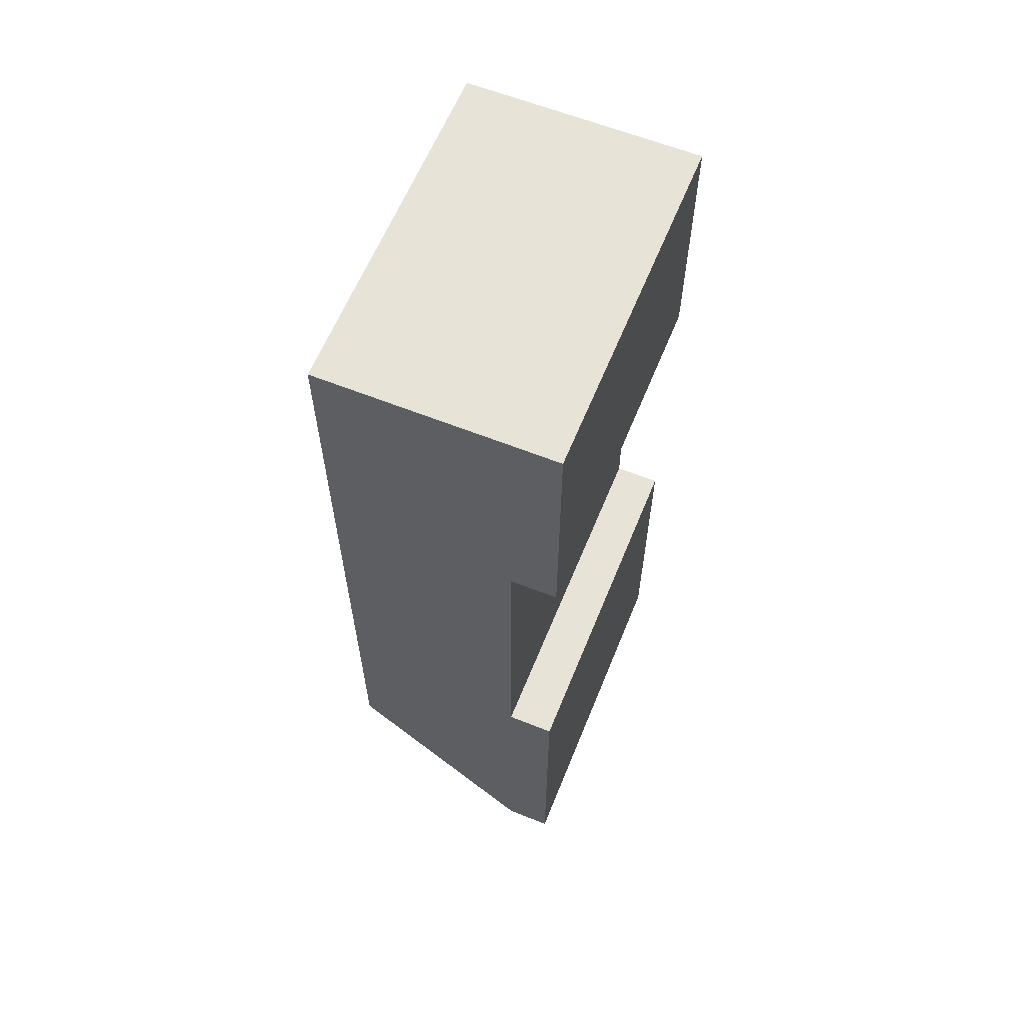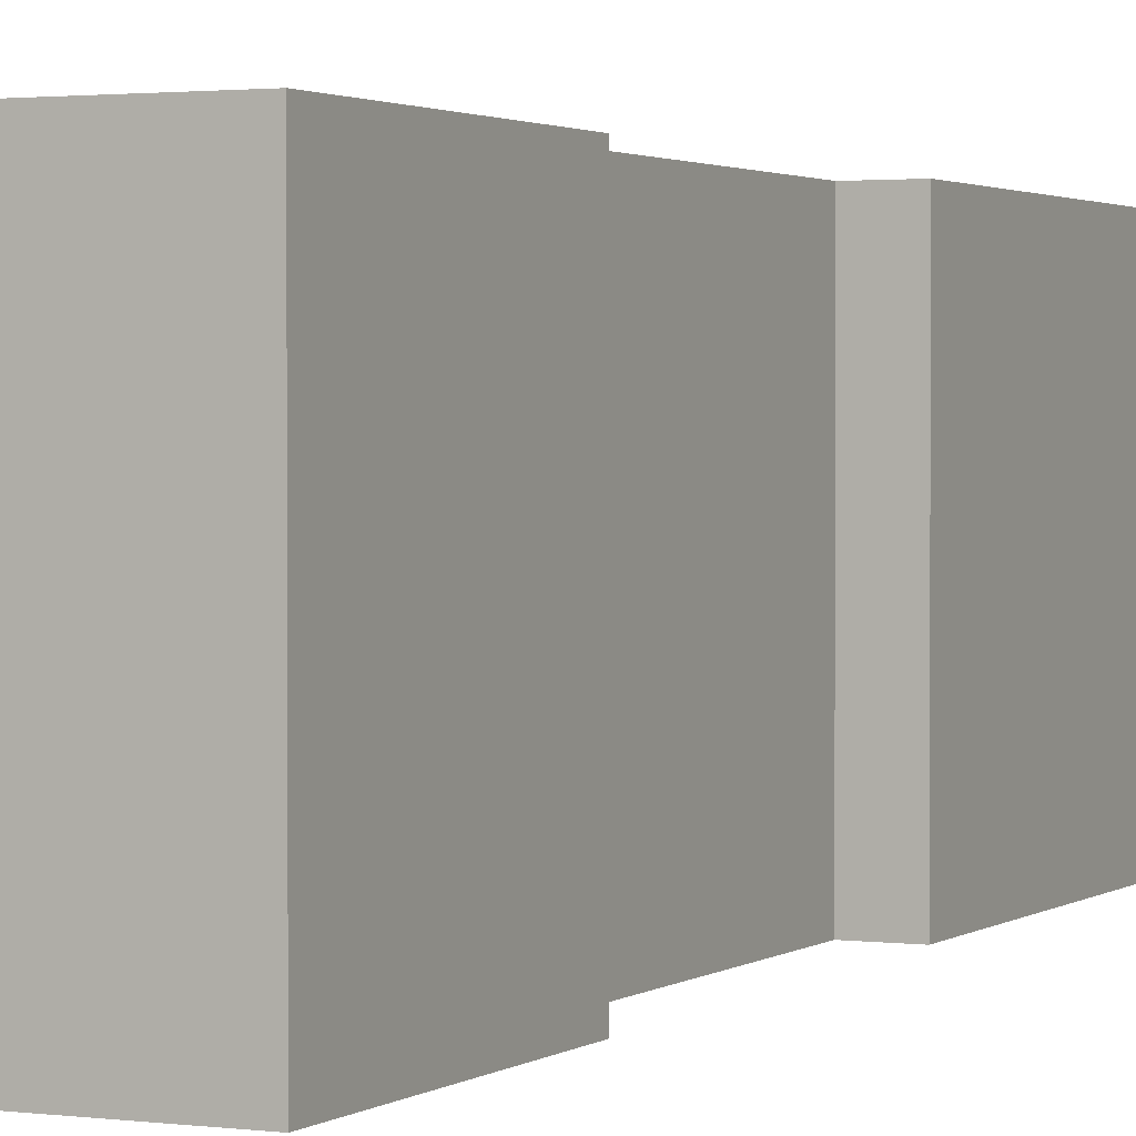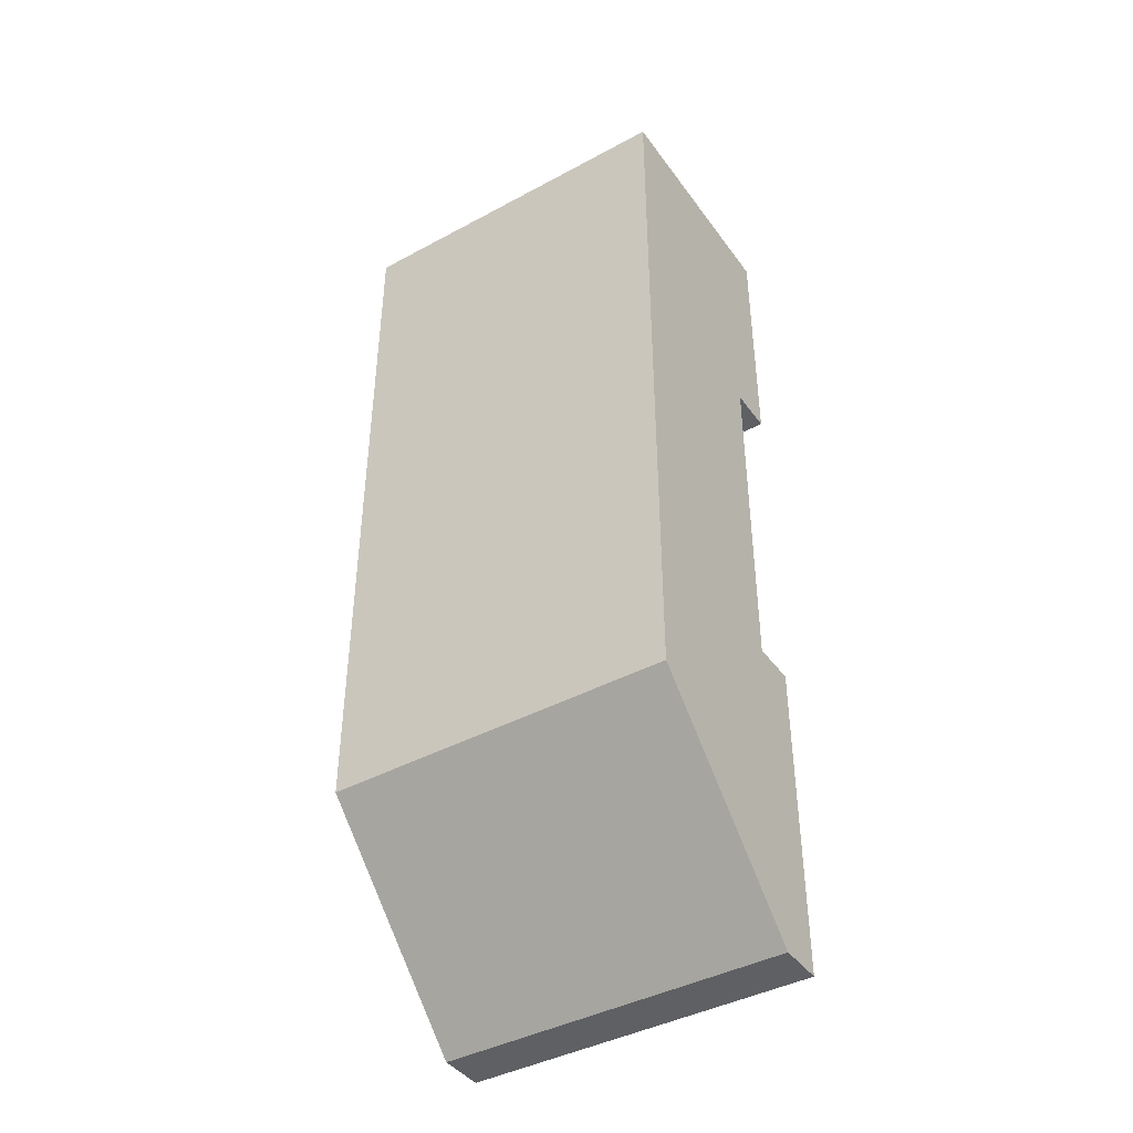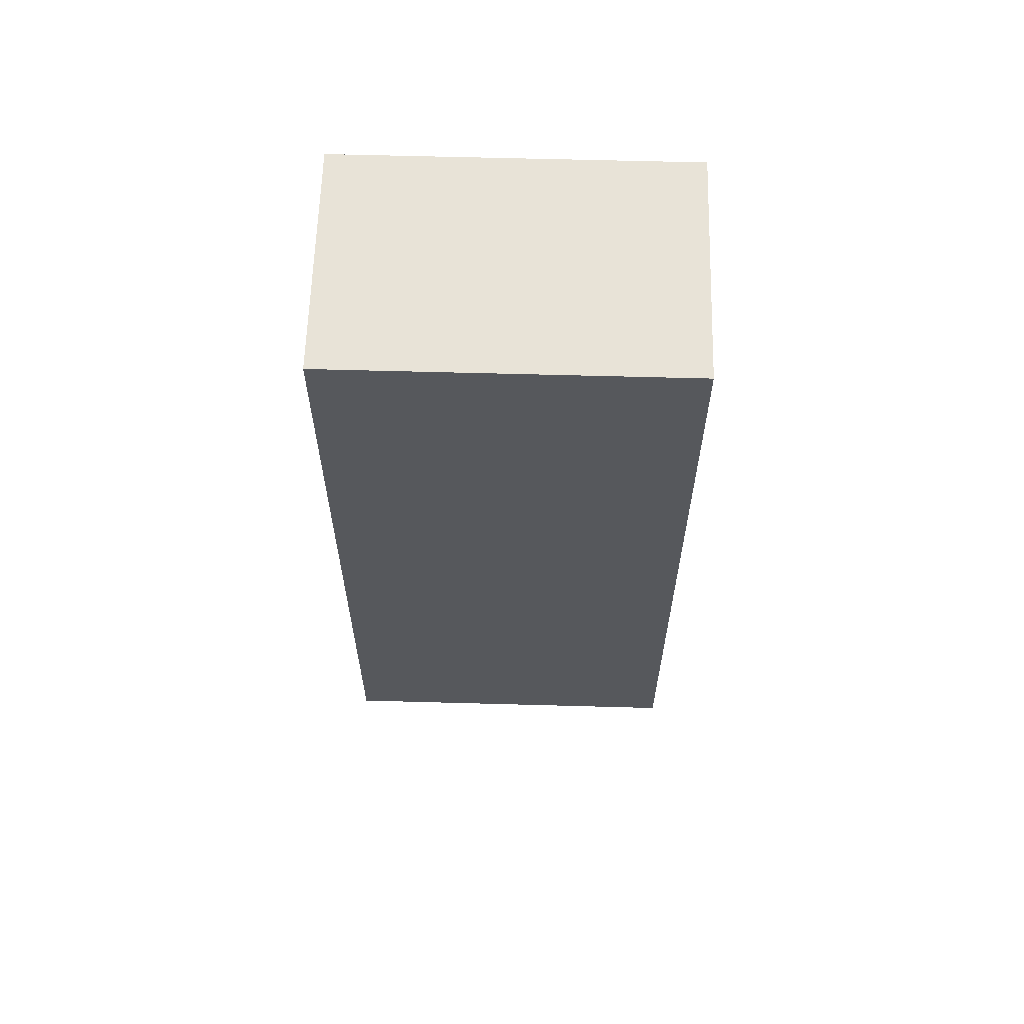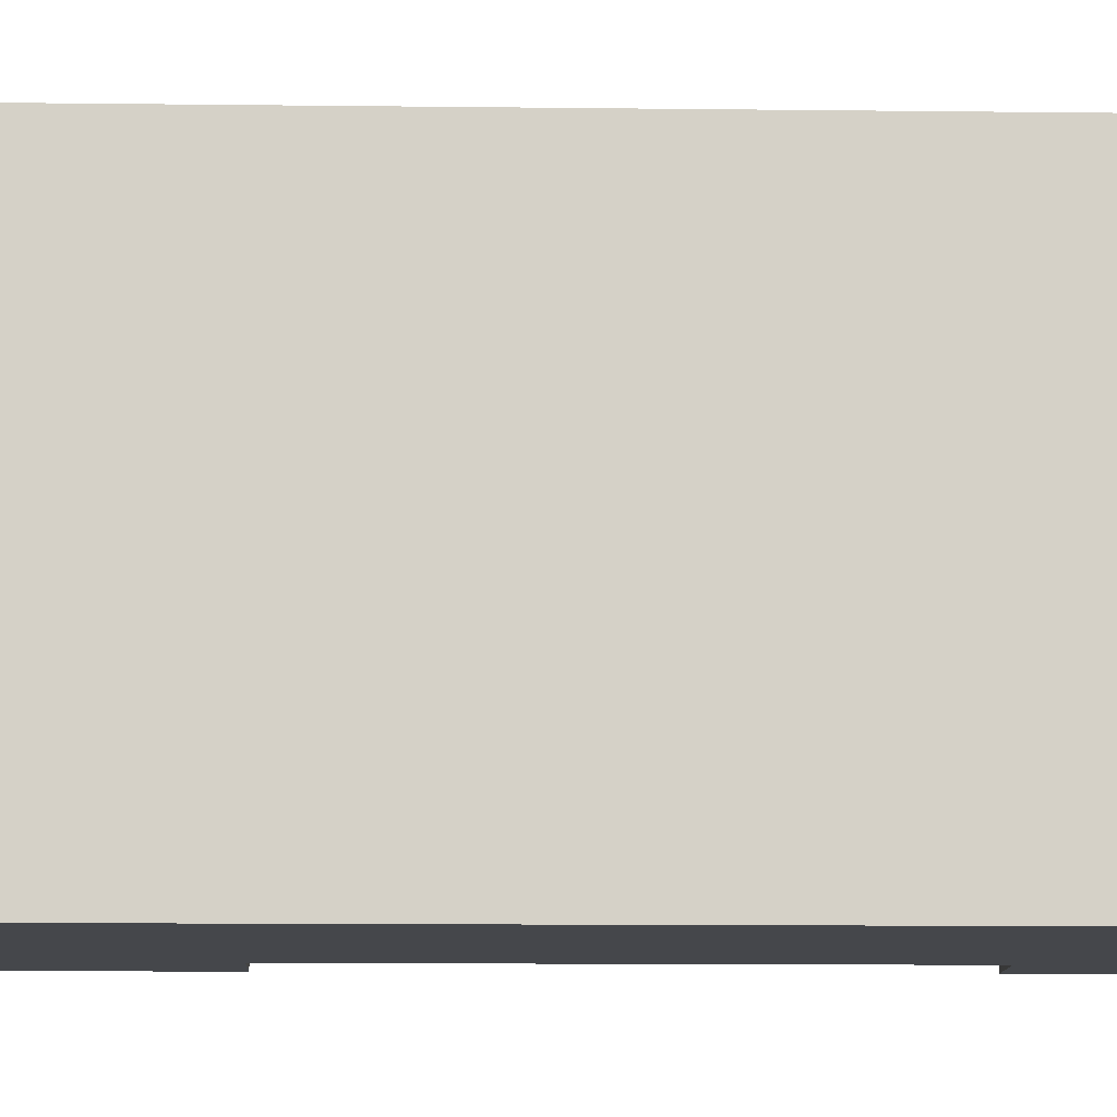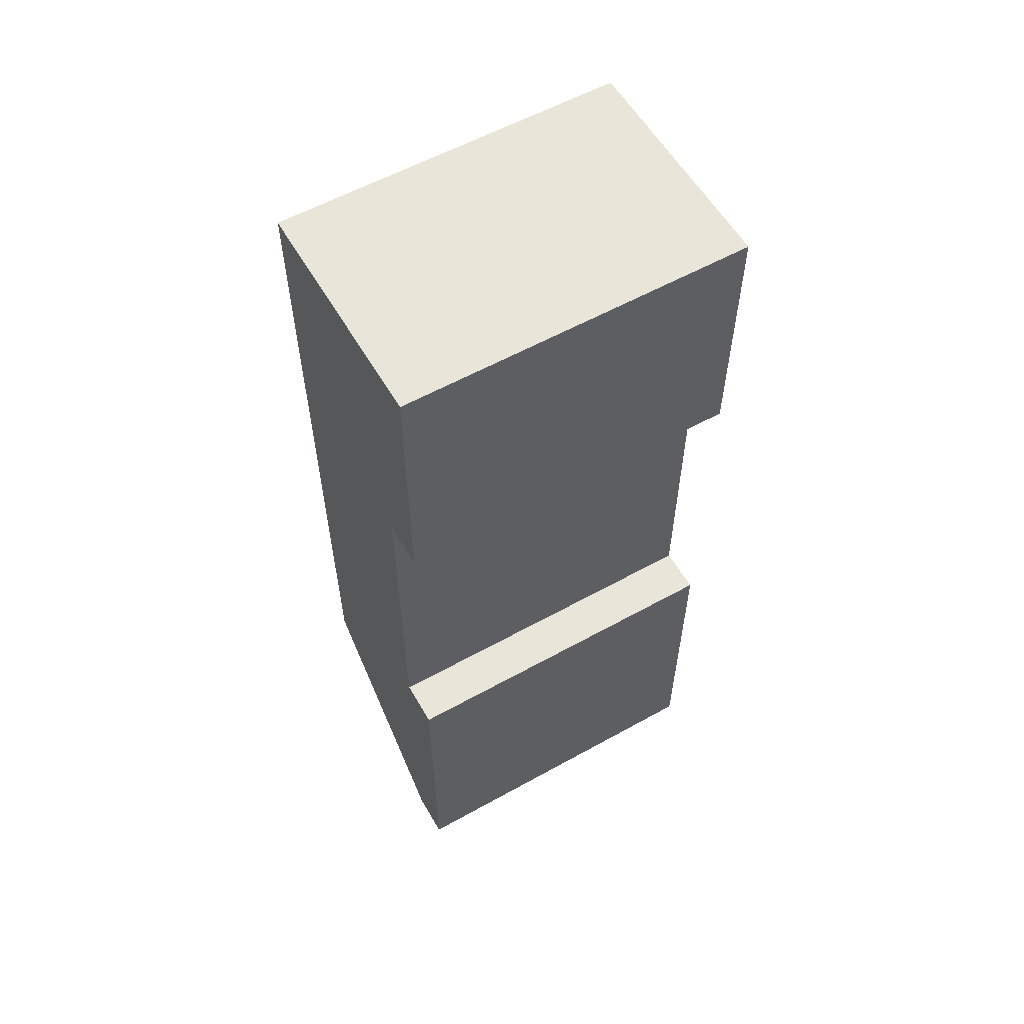
<metadata>
{"format":"obj","ext":"obj","renderer":"f3d","projection":"perspective","resolution":1024,"background":"white","views":[{"elev":61.7,"azim":-157.9,"up":"+Y"},{"elev":1.8,"azim":-154.7,"up":"+Z"},{"elev":-42.1,"azim":122.9,"up":"+Y"},{"elev":61.8,"azim":91.6,"up":"+Y"},{"elev":-10.2,"azim":88.1,"up":"+Z"},{"elev":58.0,"azim":-119.9,"up":"+Y"}]}
</metadata>
<code>
g Right_Gripper_2D_Pick_and_Place
v -5 0 -7.5
v -5 14 7.5
v -5 0 7.5
v -5 14 -7.5
v -3 0 -7.5
v -5 14 -7.5
v -5 0 -7.5
v -3 14 -7.5
v -3 29 -7.5
v 5 8 -7.5
v 5 40 -7.5
v -5 40 -7.5
v -5 29 -7.5
v -5 0 7.5
v -3 0 7.5
v -3 0 -7.5
v -5 0 -7.5
v -3 0 7.5
v -5 0 7.5
v -5 14 7.5
v -3 14 7.5
v -3 29 7.5
v 5 40 7.5
v 5 8 7.5
v -5 40 7.5
v -5 29 7.5
v -5 14 -7.5
v -3 14 7.5
v -5 14 7.5
v -3 14 -7.5
v -3 14 -7.5
v -3 29 7.5
v -3 14 7.5
v -3 29 -7.5
v -5 29 7.5
v -3 29 7.5
v -3 29 -7.5
v -5 29 -7.5
v -5 29 -7.5
v -5 40 -7.5
v -5 40 7.5
v -5 29 7.5
v -5 40 -7.5
v 5 40 7.5
v -5 40 7.5
v 5 40 -7.5
v 5 8 7.5
v 5 40 7.5
v 5 40 -7.5
v 5 8 -7.5
v -3 0 -7.5
v -3 0 7.5
v 5 8 7.5
v 5 8 -7.5
f 1 3 2
f 2 4 1
f 5 7 6
f 6 8 5
f 9 11 10
f 5 8 10
f 12 9 13
f 9 12 11
f 10 8 9
f 14 16 15
f 14 17 16
f 18 20 19
f 20 18 21
f 22 24 23
f 18 24 21
f 25 26 22
f 22 23 25
f 24 22 21
f 27 29 28
f 28 30 27
f 31 33 32
f 32 34 31
f 35 37 36
f 35 38 37
f 39 41 40
f 39 42 41
f 43 45 44
f 44 46 43
f 47 49 48
f 47 50 49
f 51 53 52
f 51 54 53

</code>
